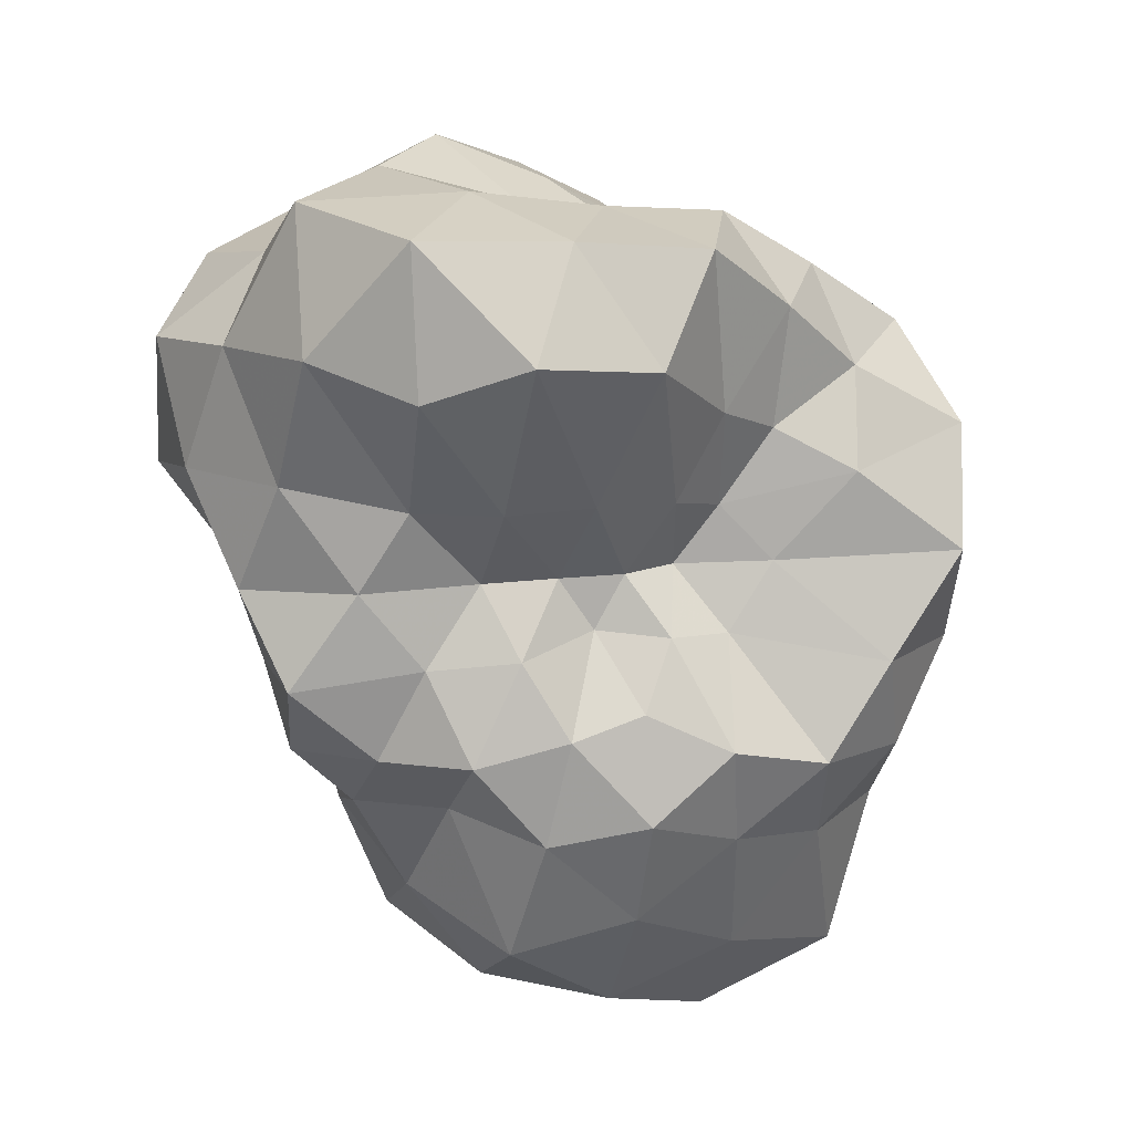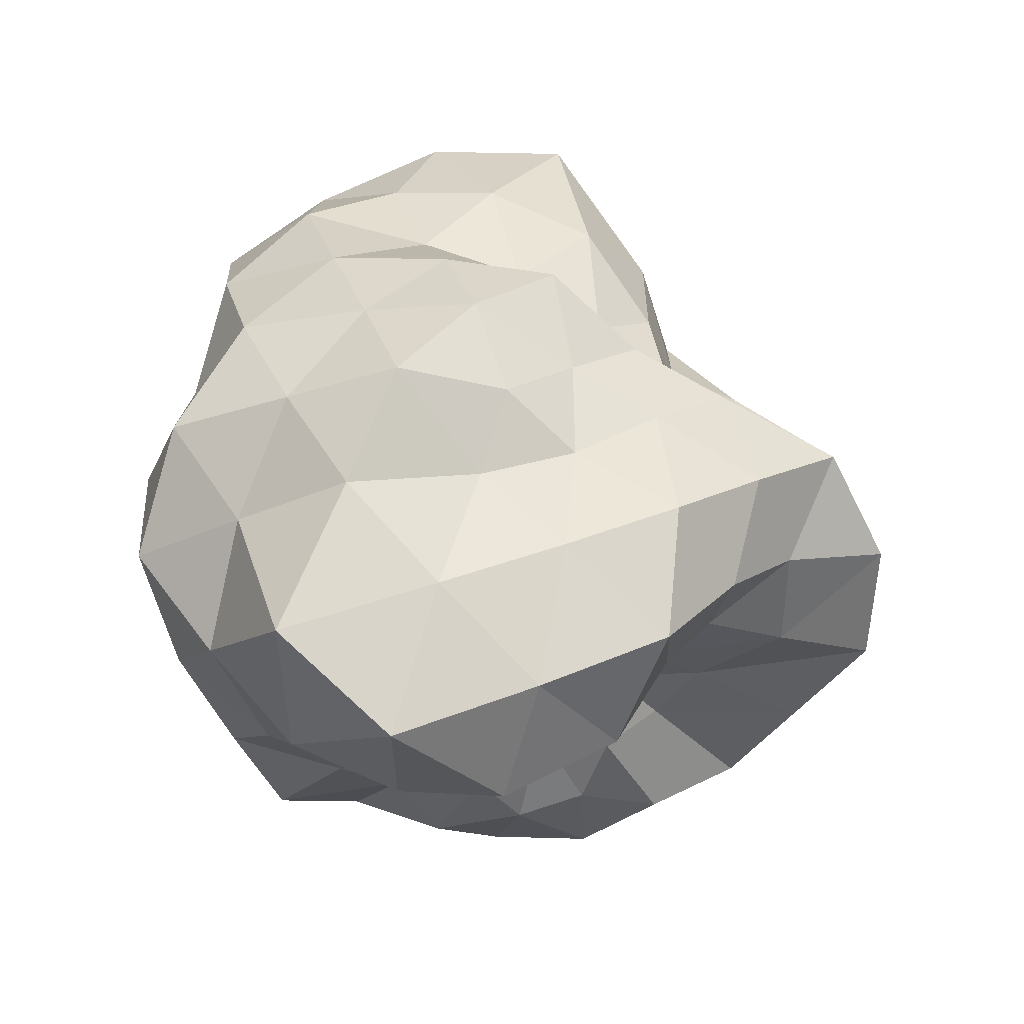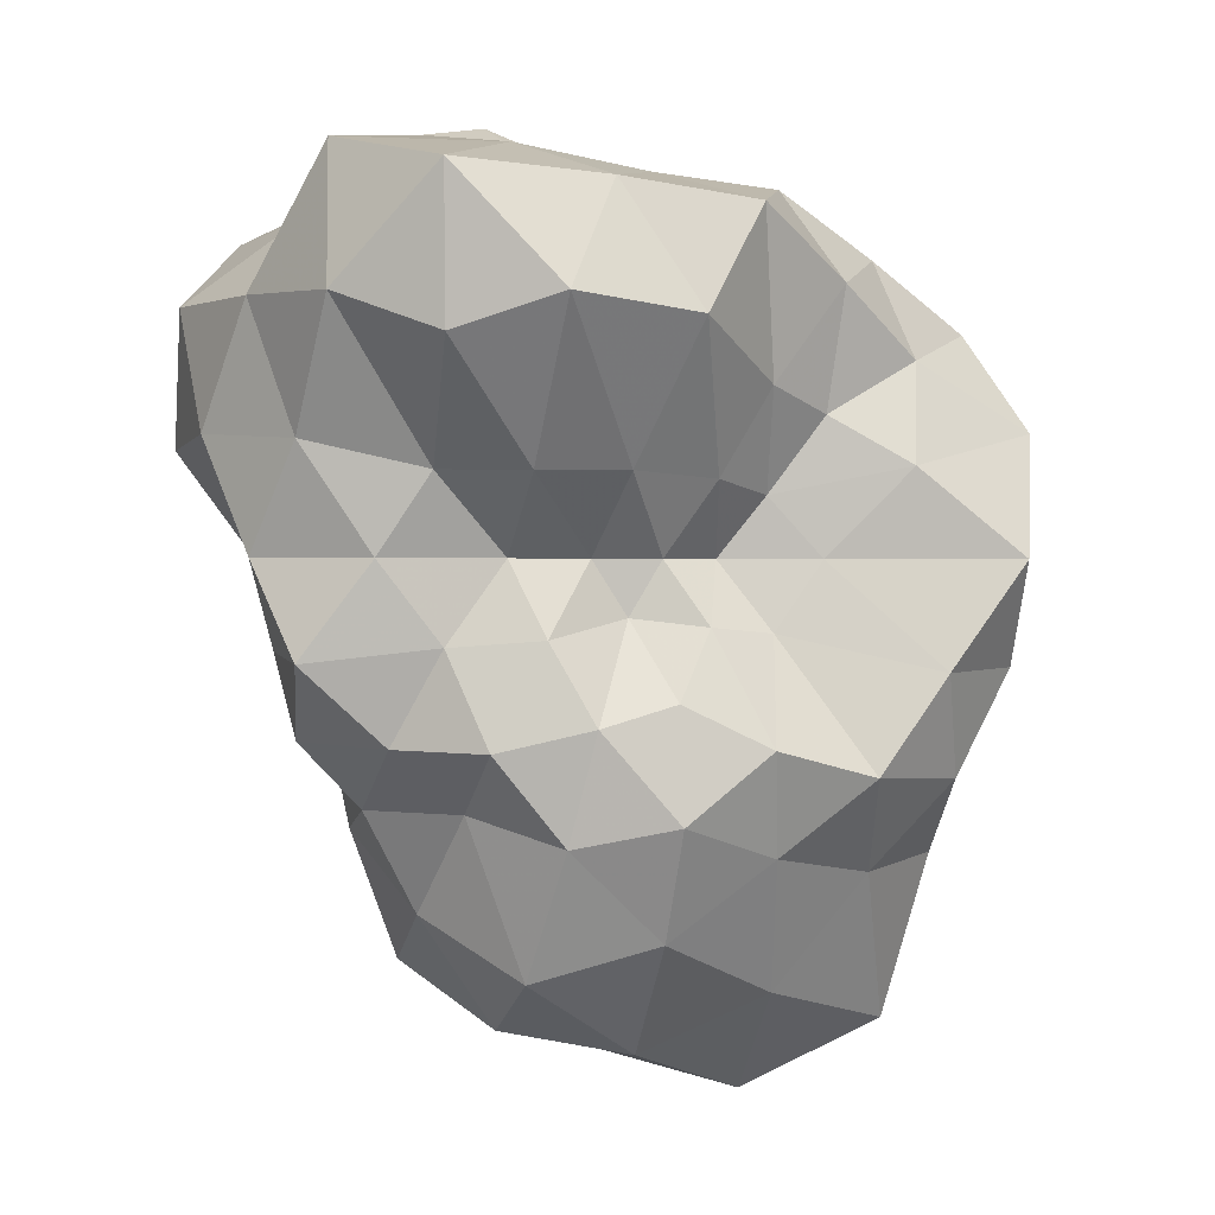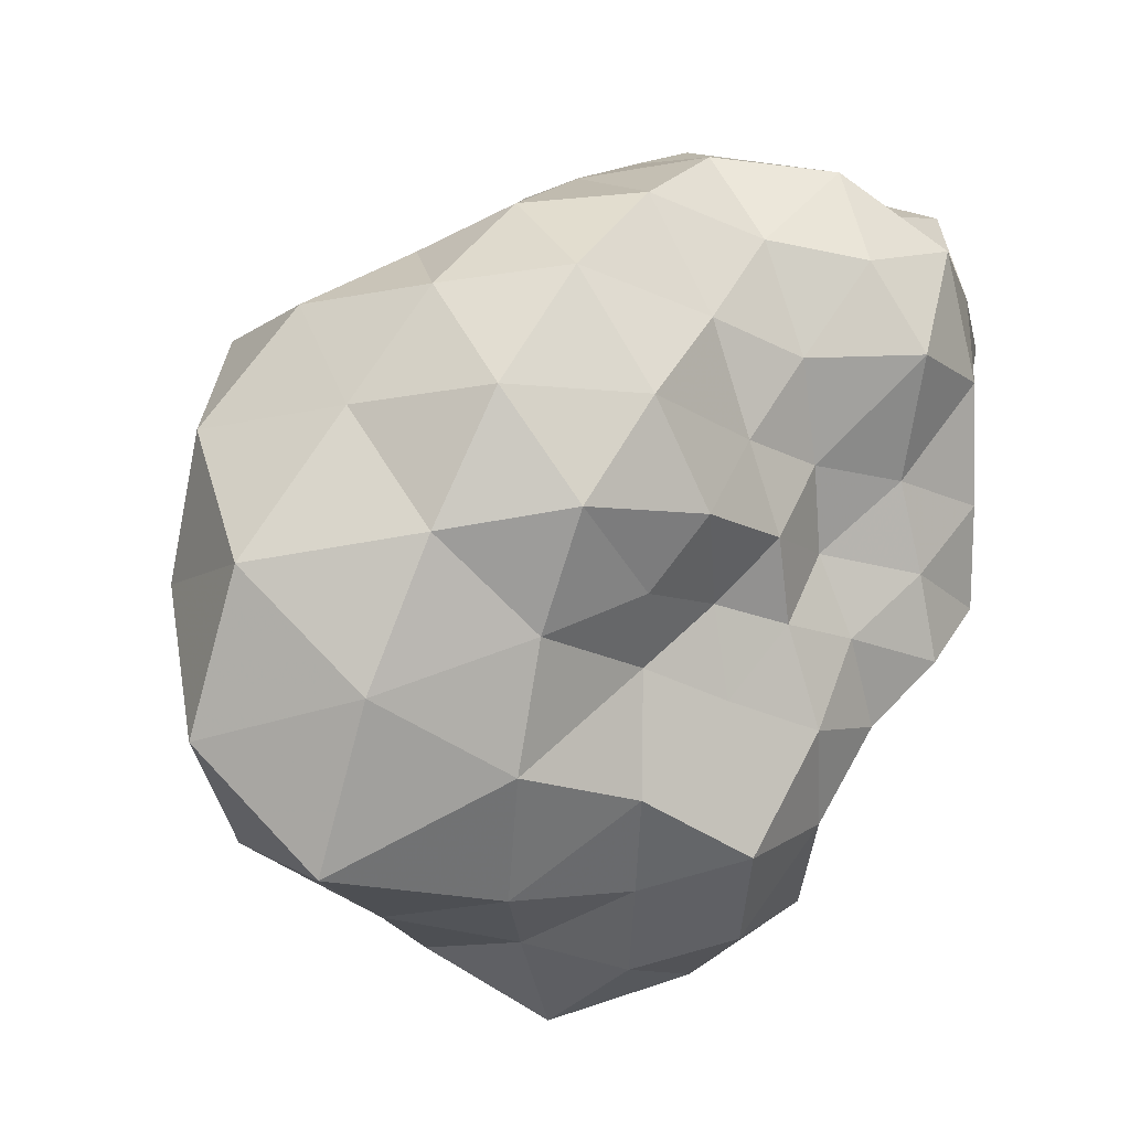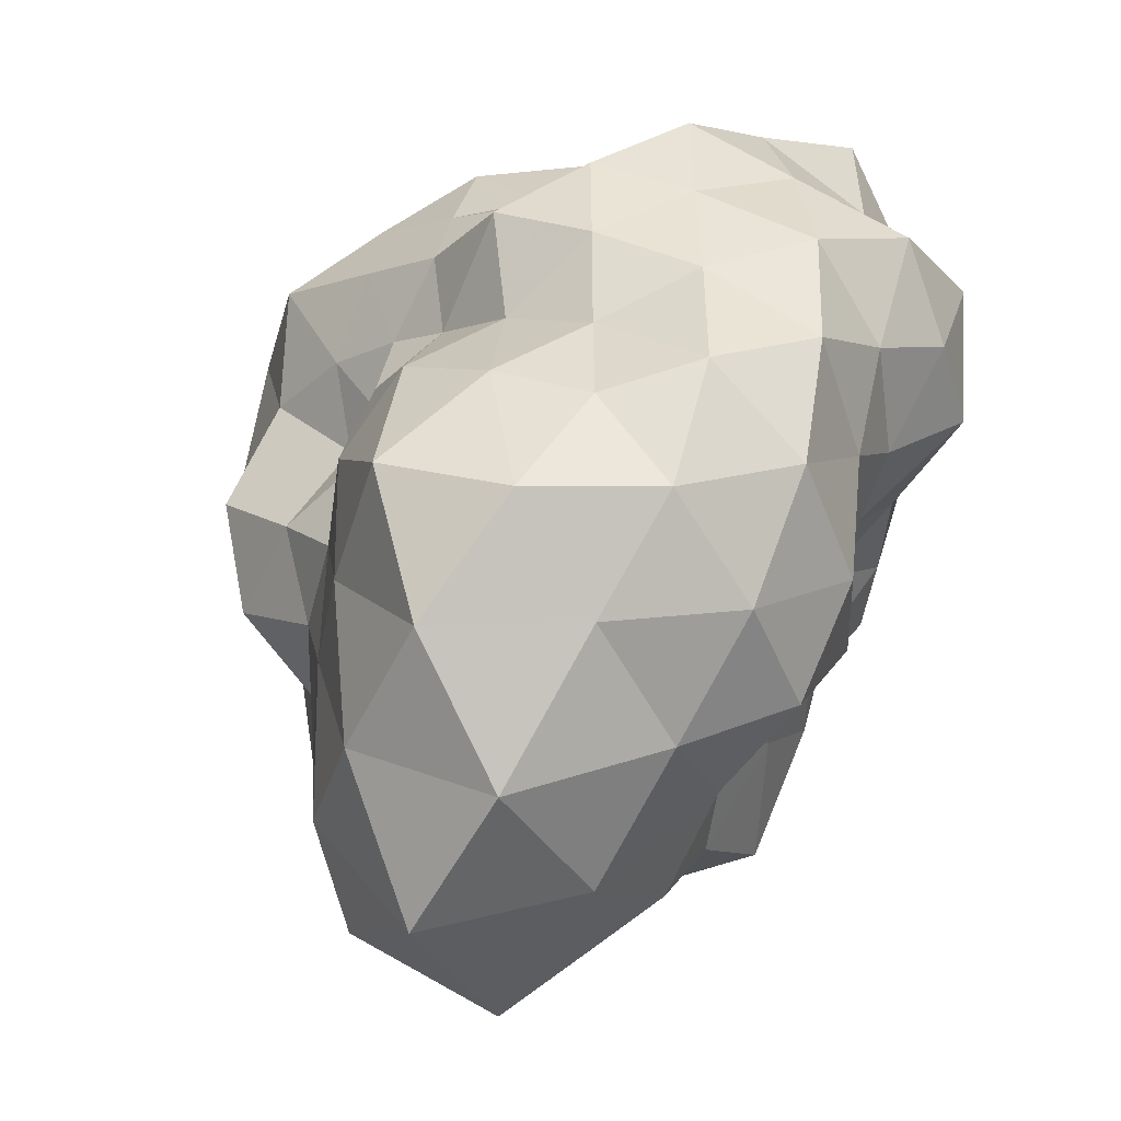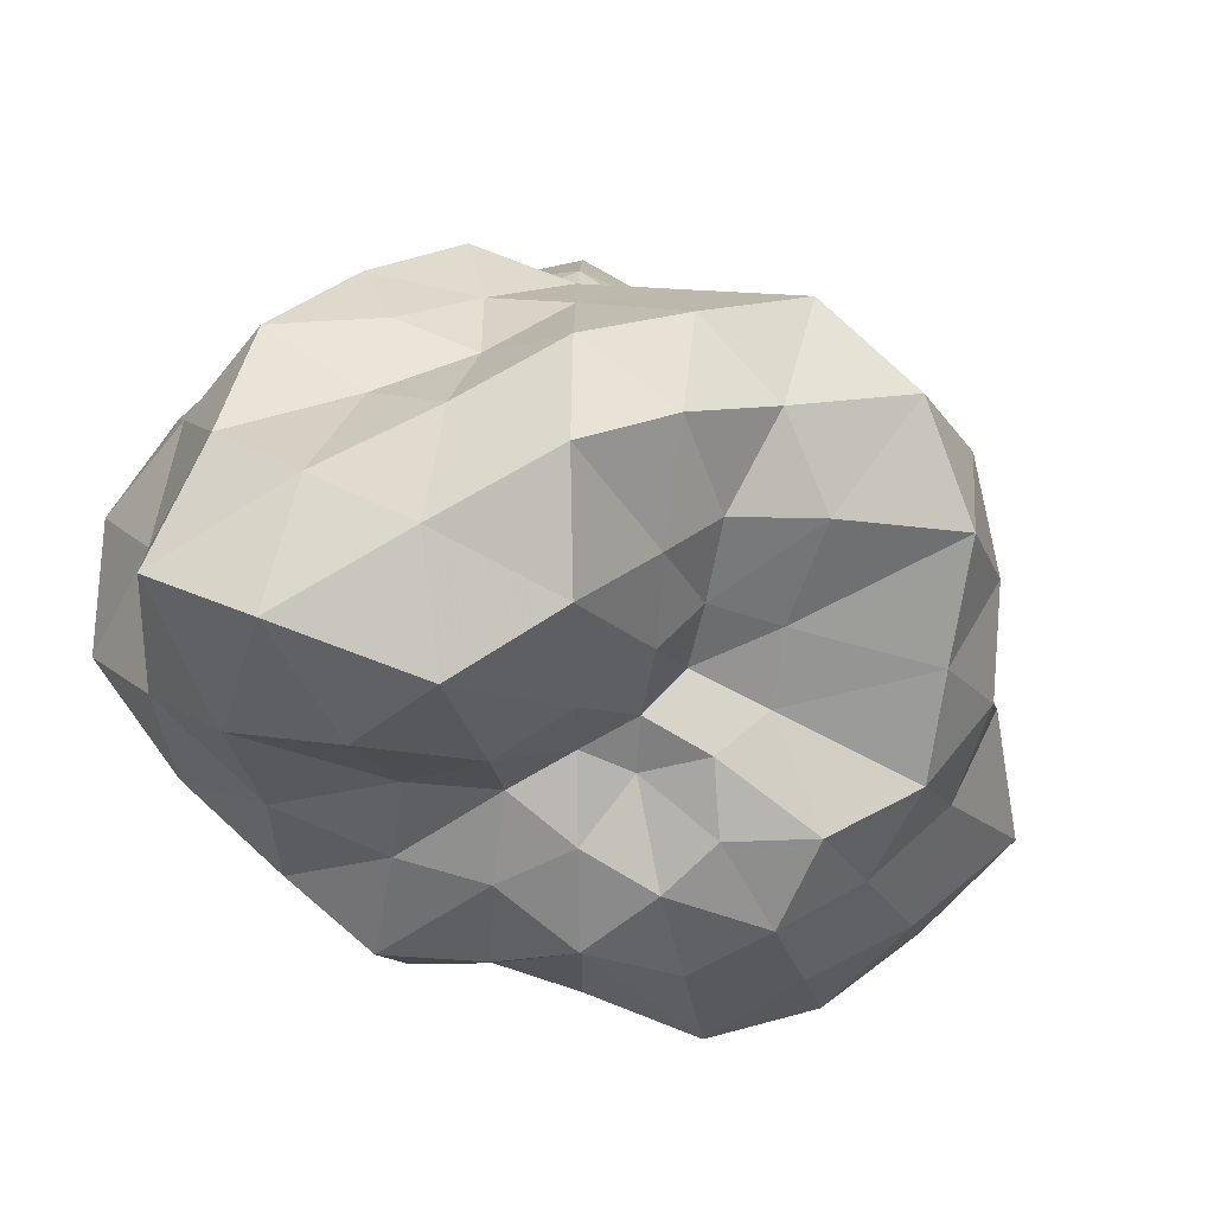
<metadata>
{"format":"obj","ext":"obj","renderer":"f3d","projection":"perspective","resolution":1024,"background":"white","views":[{"elev":-78.8,"azim":-178.2,"up":"+Z"},{"elev":62.1,"azim":178.8,"up":"+Y"},{"elev":0.4,"azim":-178.4,"up":"+Y"},{"elev":-17.4,"azim":51.5,"up":"+Y"},{"elev":13.7,"azim":17.7,"up":"+Y"},{"elev":-56.3,"azim":-153.1,"up":"+Z"}]}
</metadata>
<code>
o Icosphere
v -0 -0.8629 0
v 0.4823 -0.2981 0.3504
v -0.2652 -0.4292 0.8164
v -0.5934 -0.2967 0
v -0.1461 -0.2365 -0.4498
v 0.4892 -0.3023 -0.3554
v 0.2192 0.3547 0.6747
v -0.3515 0.2173 0.2554
v -0.3898 0.2409 -0.2832
v 0.2162 0.3498 -0.6654
v 0.7076 0.3538 0
v 0 0.676 0
v -0.236 -0.6739 0.7262
v -0.1515 -0.7934 0.4663
v -0.06729 -0.8234 0.2071
v 0.1601 -0.7498 0.1163
v 0.311 -0.622 0.2259
v 0.3625 -0.3929 0.2634
v 0.4148 -0.3948 0.5369
v 0.2569 -0.5138 0.7907
v -0.02655 -0.5616 0.9641
v 0.4589 -0.2836 -0.1655
v 0.464 -0.2868 0
v 0.4396 -0.2717 0.1588
v 0.1741 -0.8137 -0.1265
v 0.3016 -0.6031 -0.2191
v 0.3881 -0.4211 -0.2819
v -0.5827 -0.5128 0
v -0.4976 -0.8051 0
v -0.2468 -0.9309 0
v -0.3753 -0.3874 0.55
v -0.4617 -0.3527 0.3354
v -0.5627 -0.3409 0.164
v -0.1534 -0.4361 -0.4722
v -0.1215 -0.6363 -0.374
v -0.06881 -0.8416 -0.2118
v -0.6143 -0.3723 -0.1795
v -0.4747 -0.3627 -0.3449
v -0.302 -0.3124 -0.4442
v -0.01533 -0.2768 -0.4759
v 0.1583 -0.3166 -0.4872
v 0.329 -0.3123 -0.4243
v 0.6259 0.1626 0.0977
v 0.5722 -0 0.1859
v 0.5987 -0.1724 0.3065
v 0.5375 -0.1552 -0.2755
v 0.5805 0 -0.1886
v 0.7307 0.1892 -0.1145
v 0.1392 0.2252 0.8723
v 0 0 0.9899
v -0.15 -0.2427 0.9414
v 0.5706 -0.2058 0.5689
v 0.5158 0 0.7099
v 0.3835 0.2161 0.7551
v -0.4229 0.123 0.2173
v -0.691 -0 0.2245
v -0.6811 -0.1766 0.1065
v -0.3237 -0.1832 0.6382
v -0.3589 0 0.4939
v -0.3567 0.1299 0.3544
v -0.2901 0.1062 -0.2876
v -0.2053 0 -0.2826
v -0.1966 -0.1132 -0.3896
v -0.7135 -0.1848 -0.1117
v -0.7321 -0 -0.2379
v -0.54 0.1559 -0.2768
v 0.2496 0.1424 -0.4933
v 0.3456 0 -0.4756
v 0.4756 -0.1721 -0.4737
v -0.06062 -0.09809 -0.3711
v 0 0 -0.3859
v 0.08606 0.1392 -0.5334
v 0.6199 0.3758 0.1812
v 0.5597 0.4276 0.4066
v 0.3992 0.412 0.5846
v 0.01938 0.3795 0.6519
v -0.1801 0.3601 0.5541
v -0.3004 0.2847 0.3868
v -0.4689 0.2898 0.169
v -0.6399 0.3955 0
v -0.5452 0.3369 -0.1958
v -0.2992 0.2836 -0.3852
v -0.1912 0.3823 -0.5884
v 0.02056 0.4095 -0.7034
v 0.4084 0.4214 -0.5979
v 0.5636 0.4306 -0.4095
v 0.7071 0.4289 -0.2073
v 0.05693 0.6992 0.1752
v 0.1131 0.5922 0.3481
v 0.1567 0.4455 0.4822
v 0.6338 0.5583 0
v 0.4102 0.6638 0
v 0.2014 0.7628 0
v -0.1269 0.5981 0.09223
v -0.2544 0.5088 0.1848
v -0.3218 0.3482 0.2338
v -0.126 0.5939 -0.09157
v -0.3115 0.623 -0.2263
v -0.4216 0.458 -0.3063
v 0.05251 0.6463 -0.1616
v 0.13 0.6808 -0.4002
v 0.2177 0.6211 -0.6699
v 0.2942 0.7202 -0.2137
v 0.504 0.5753 -0.2101
v 0.4192 0.6784 -0.4878
v -0.1002 0.643 -0.3083
v -0.04634 0.6031 -0.5704
v -0.2842 0.5753 -0.4662
v -0.2834 0.5632 0
v -0.4759 0.5151 -0.1134
v -0.4248 0.4595 0.1016
v -0.09557 0.6138 0.2941
v -0.1918 0.3852 0.3126
v -0.03261 0.4344 0.4119
v 0.267 0.6545 0.194
v 0.3347 0.5416 0.3904
v 0.5045 0.5758 0.2103
v 0.6517 0.208 -0.3243
v 0.5602 0.002152 -0.407
v 0.4733 0.1933 -0.4827
v -0.07101 0.1408 -0.4854
v -0.1176 -0.000616 -0.3619
v -0.2097 0.1296 -0.3993
v -0.7455 0.216 -0.1252
v -0.755 0.002708 0
v -0.6206 0.1801 0.1048
v -0.3011 0.1861 0.5766
v -0.243 0.002984 0.7478
v -0.1266 0.2444 0.847
v 0.575 0.2342 0.5853
v 0.6375 0.002998 0.4632
v 0.6108 0.1951 0.3037
v 0.1353 0.000108 -0.4163
v 0.236 -0.1459 -0.4502
v 0.06718 -0.1337 -0.4604
v -0.3856 -0.000237 -0.2801
v -0.3012 -0.1241 -0.3091
v -0.5952 -0.1901 -0.2959
v -0.5006 -0.001498 0.3637
v -0.6213 -0.1984 0.309
v -0.4279 -0.1751 0.4369
v 0.2792 -0.004023 0.8591
v 0.1489 -0.286 0.9923
v 0.3951 -0.2442 0.759
v 0.5464 -0.000856 0
v 0.5454 -0.1586 0.09255
v 0.4677 -0.1363 -0.07987
v 0.2111 -0.4248 -0.3447
v 0.1103 -0.7074 -0.3396
v 0.03581 -0.4738 -0.4489
v -0.3062 -0.4954 -0.3575
v -0.2997 -0.7336 -0.2178
v -0.4655 -0.531 -0.1938
v -0.5127 -0.5854 0.2138
v -0.328 -0.802 0.2383
v -0.3654 -0.5913 0.4258
v 0.4298 -0.4649 -0.1028
v 0.4021 -0.4347 0.09633
v 0.356 -0.7052 1e-06
v 0.06172 -0.7921 0.7479
v 0.1241 -0.7946 0.382
v 0.3057 -0.6195 0.5019
f 1 16 15
f 2 18 24
f 1 15 30
f 1 30 36
f 1 36 25
f 2 24 45
f 3 21 51
f 4 33 57
f 5 39 63
f 6 42 69
f 2 45 52
f 3 51 58
f 4 57 64
f 5 63 70
f 6 69 46
f 7 75 90
f 8 78 96
f 9 81 99
f 10 84 102
f 11 87 91
f 93 100 12
f 92 103 93
f 91 104 92
f 93 103 100
f 103 101 100
f 92 104 103
f 104 105 103
f 103 105 101
f 105 102 101
f 91 87 104
f 87 86 104
f 104 86 105
f 86 85 105
f 105 85 102
f 85 10 102
f 100 97 12
f 101 106 100
f 102 107 101
f 100 106 97
f 106 98 97
f 101 107 106
f 107 108 106
f 106 108 98
f 108 99 98
f 102 84 107
f 84 83 107
f 107 83 108
f 83 82 108
f 108 82 99
f 82 9 99
f 97 94 12
f 98 109 97
f 99 110 98
f 97 109 94
f 109 95 94
f 98 110 109
f 110 111 109
f 109 111 95
f 111 96 95
f 99 81 110
f 81 80 110
f 110 80 111
f 80 79 111
f 111 79 96
f 79 8 96
f 94 88 12
f 95 112 94
f 96 113 95
f 94 112 88
f 112 89 88
f 95 113 112
f 113 114 112
f 112 114 89
f 114 90 89
f 96 78 113
f 78 77 113
f 113 77 114
f 77 76 114
f 114 76 90
f 76 7 90
f 88 93 12
f 89 115 88
f 90 116 89
f 88 115 93
f 115 92 93
f 89 116 115
f 116 117 115
f 115 117 92
f 117 91 92
f 90 75 116
f 75 74 116
f 116 74 117
f 74 73 117
f 117 73 91
f 73 11 91
f 48 87 11
f 47 118 48
f 46 119 47
f 48 118 87
f 118 86 87
f 47 119 118
f 119 120 118
f 118 120 86
f 120 85 86
f 46 69 119
f 69 68 119
f 119 68 120
f 68 67 120
f 120 67 85
f 67 10 85
f 72 84 10
f 71 121 72
f 70 122 71
f 72 121 84
f 121 83 84
f 71 122 121
f 122 123 121
f 121 123 83
f 123 82 83
f 70 63 122
f 63 62 122
f 122 62 123
f 62 61 123
f 123 61 82
f 61 9 82
f 66 81 9
f 65 124 66
f 64 125 65
f 66 124 81
f 124 80 81
f 65 125 124
f 125 126 124
f 124 126 80
f 126 79 80
f 64 57 125
f 57 56 125
f 125 56 126
f 56 55 126
f 126 55 79
f 55 8 79
f 60 78 8
f 59 127 60
f 58 128 59
f 60 127 78
f 127 77 78
f 59 128 127
f 128 129 127
f 127 129 77
f 129 76 77
f 58 51 128
f 51 50 128
f 128 50 129
f 50 49 129
f 129 49 76
f 49 7 76
f 54 75 7
f 53 130 54
f 52 131 53
f 54 130 75
f 130 74 75
f 53 131 130
f 131 132 130
f 130 132 74
f 132 73 74
f 52 45 131
f 45 44 131
f 131 44 132
f 44 43 132
f 132 43 73
f 43 11 73
f 67 72 10
f 68 133 67
f 69 134 68
f 67 133 72
f 133 71 72
f 68 134 133
f 134 135 133
f 133 135 71
f 135 70 71
f 69 42 134
f 42 41 134
f 134 41 135
f 41 40 135
f 135 40 70
f 40 5 70
f 61 66 9
f 62 136 61
f 63 137 62
f 61 136 66
f 136 65 66
f 62 137 136
f 137 138 136
f 136 138 65
f 138 64 65
f 63 39 137
f 39 38 137
f 137 38 138
f 38 37 138
f 138 37 64
f 37 4 64
f 55 60 8
f 56 139 55
f 57 140 56
f 55 139 60
f 139 59 60
f 56 140 139
f 140 141 139
f 139 141 59
f 141 58 59
f 57 33 140
f 33 32 140
f 140 32 141
f 32 31 141
f 141 31 58
f 31 3 58
f 49 54 7
f 50 142 49
f 51 143 50
f 49 142 54
f 142 53 54
f 50 143 142
f 143 144 142
f 142 144 53
f 144 52 53
f 51 21 143
f 21 20 143
f 143 20 144
f 20 19 144
f 144 19 52
f 19 2 52
f 43 48 11
f 44 145 43
f 45 146 44
f 43 145 48
f 145 47 48
f 44 146 145
f 146 147 145
f 145 147 47
f 147 46 47
f 45 24 146
f 24 23 146
f 146 23 147
f 23 22 147
f 147 22 46
f 22 6 46
f 27 42 6
f 26 148 27
f 25 149 26
f 27 148 42
f 148 41 42
f 26 149 148
f 149 150 148
f 148 150 41
f 150 40 41
f 25 36 149
f 36 35 149
f 149 35 150
f 35 34 150
f 150 34 40
f 34 5 40
f 34 39 5
f 35 151 34
f 36 152 35
f 34 151 39
f 151 38 39
f 35 152 151
f 152 153 151
f 151 153 38
f 153 37 38
f 36 30 152
f 30 29 152
f 152 29 153
f 29 28 153
f 153 28 37
f 28 4 37
f 28 33 4
f 29 154 28
f 30 155 29
f 28 154 33
f 154 32 33
f 29 155 154
f 155 156 154
f 154 156 32
f 156 31 32
f 30 15 155
f 15 14 155
f 155 14 156
f 14 13 156
f 156 13 31
f 13 3 31
f 22 27 6
f 23 157 22
f 24 158 23
f 22 157 27
f 157 26 27
f 23 158 157
f 158 159 157
f 157 159 26
f 159 25 26
f 24 18 158
f 18 17 158
f 158 17 159
f 17 16 159
f 159 16 25
f 16 1 25
f 13 21 3
f 14 160 13
f 15 161 14
f 13 160 21
f 160 20 21
f 14 161 160
f 161 162 160
f 160 162 20
f 162 19 20
f 15 16 161
f 16 17 161
f 161 17 162
f 17 18 162
f 162 18 19
f 18 2 19

</code>
